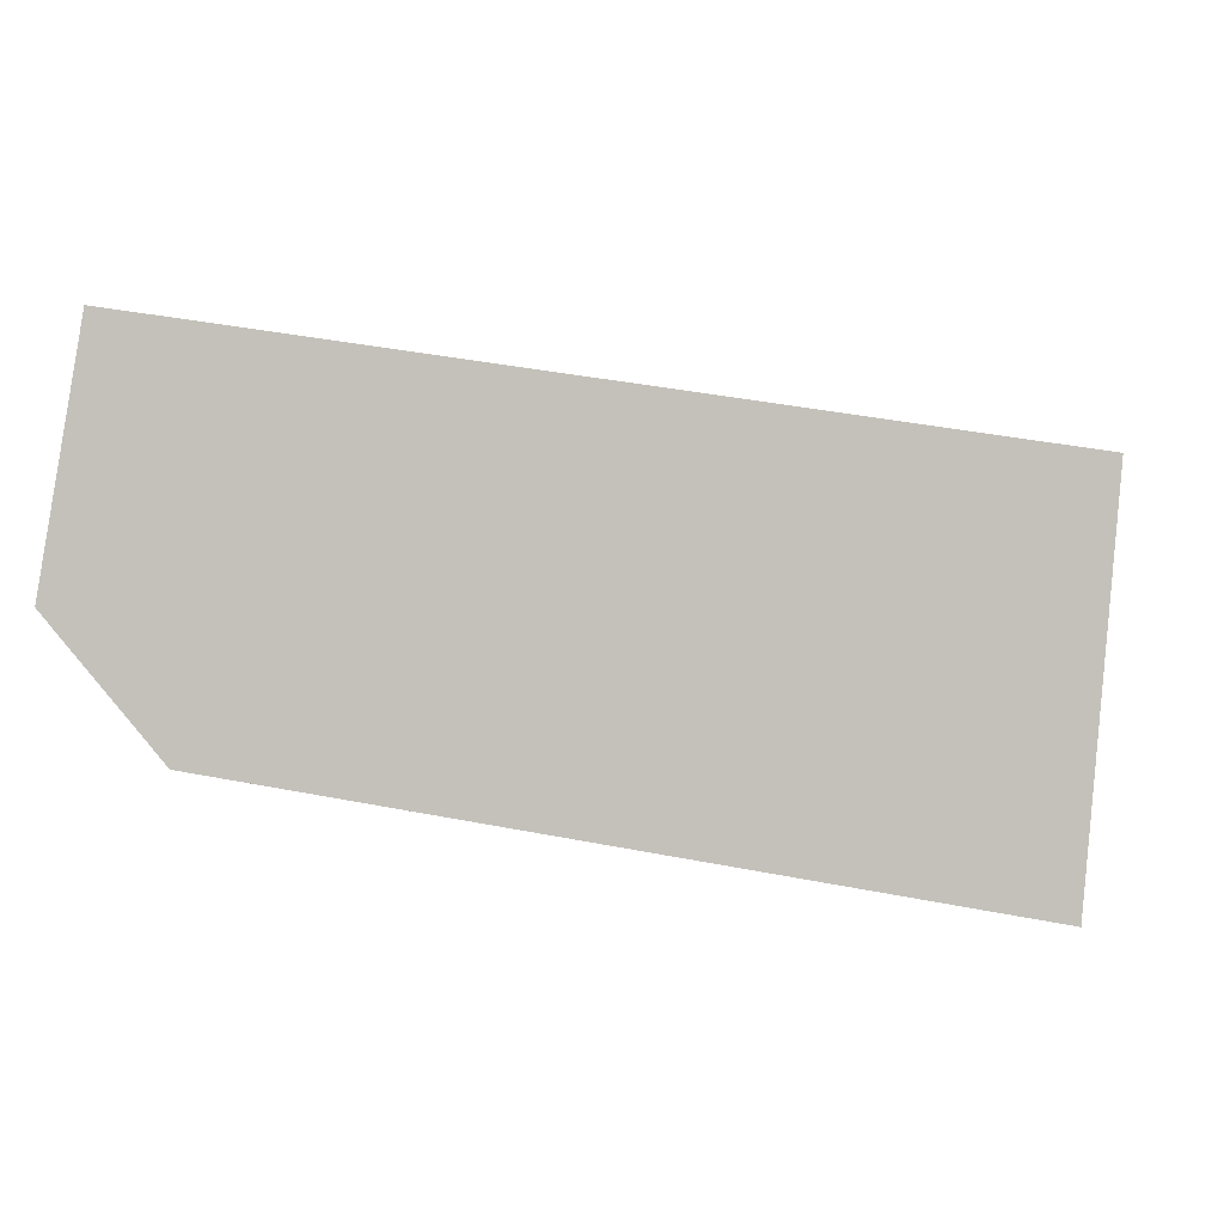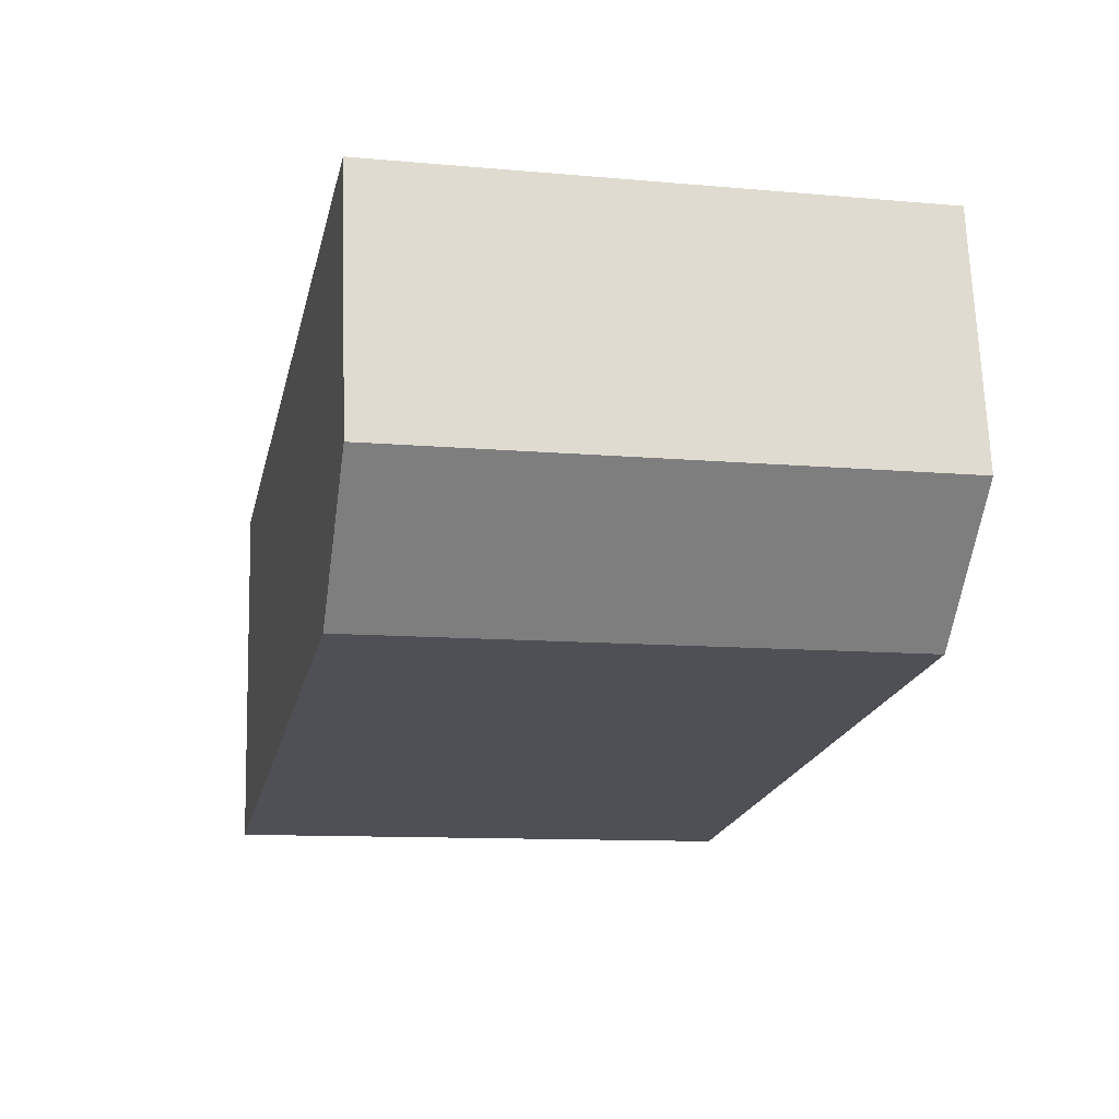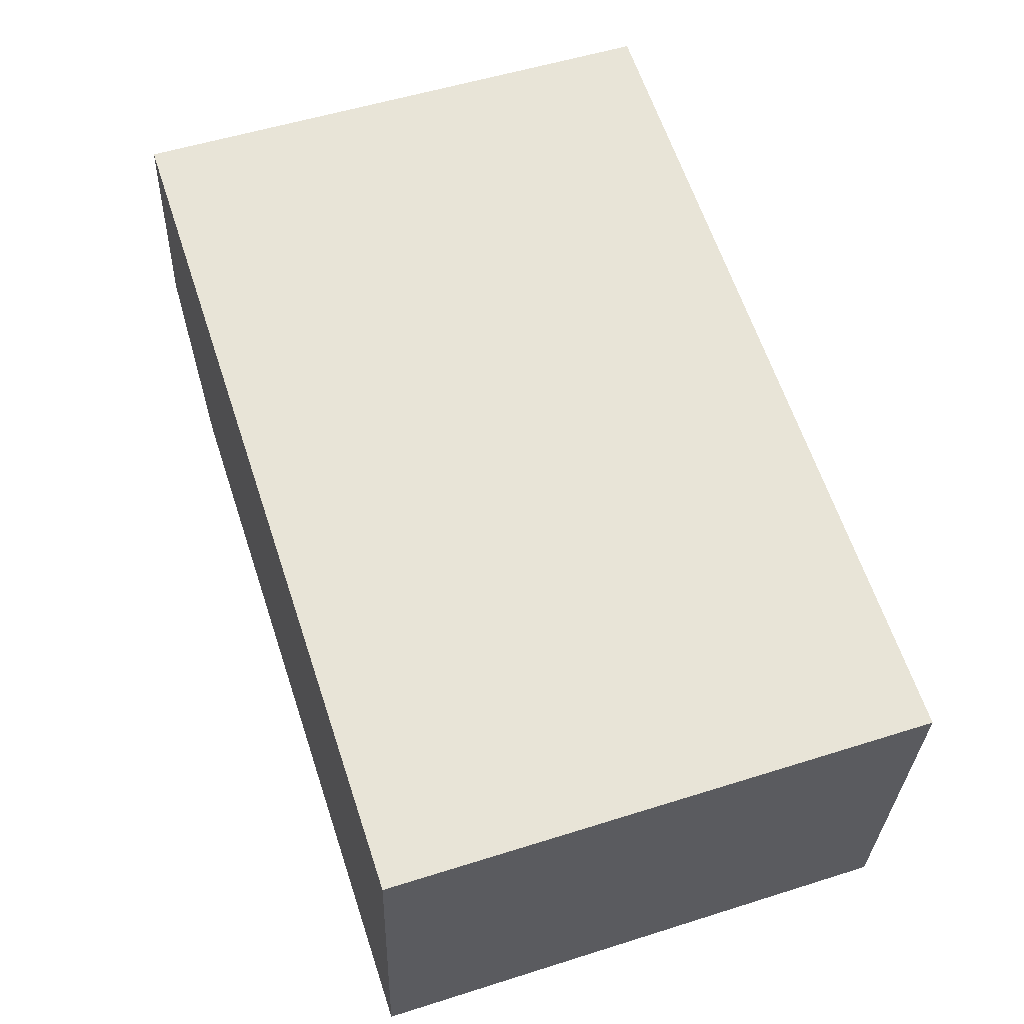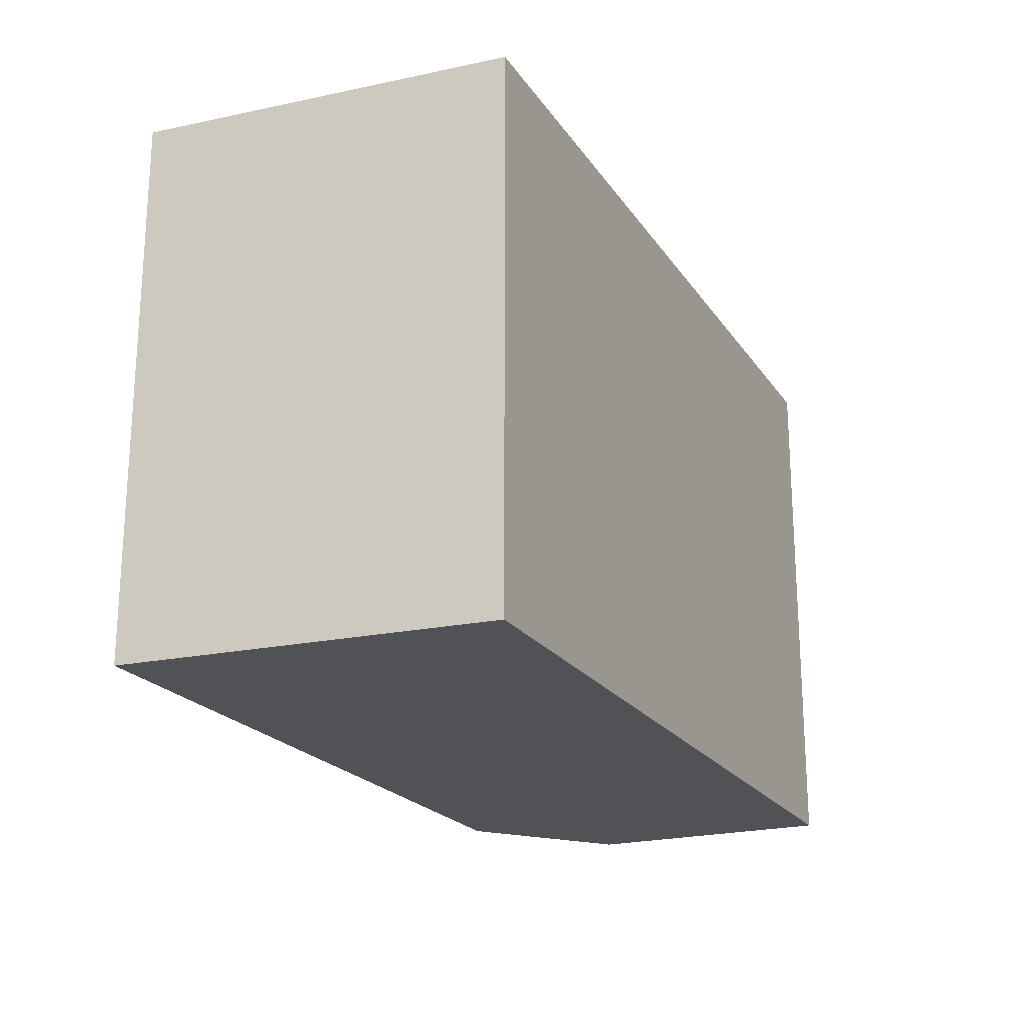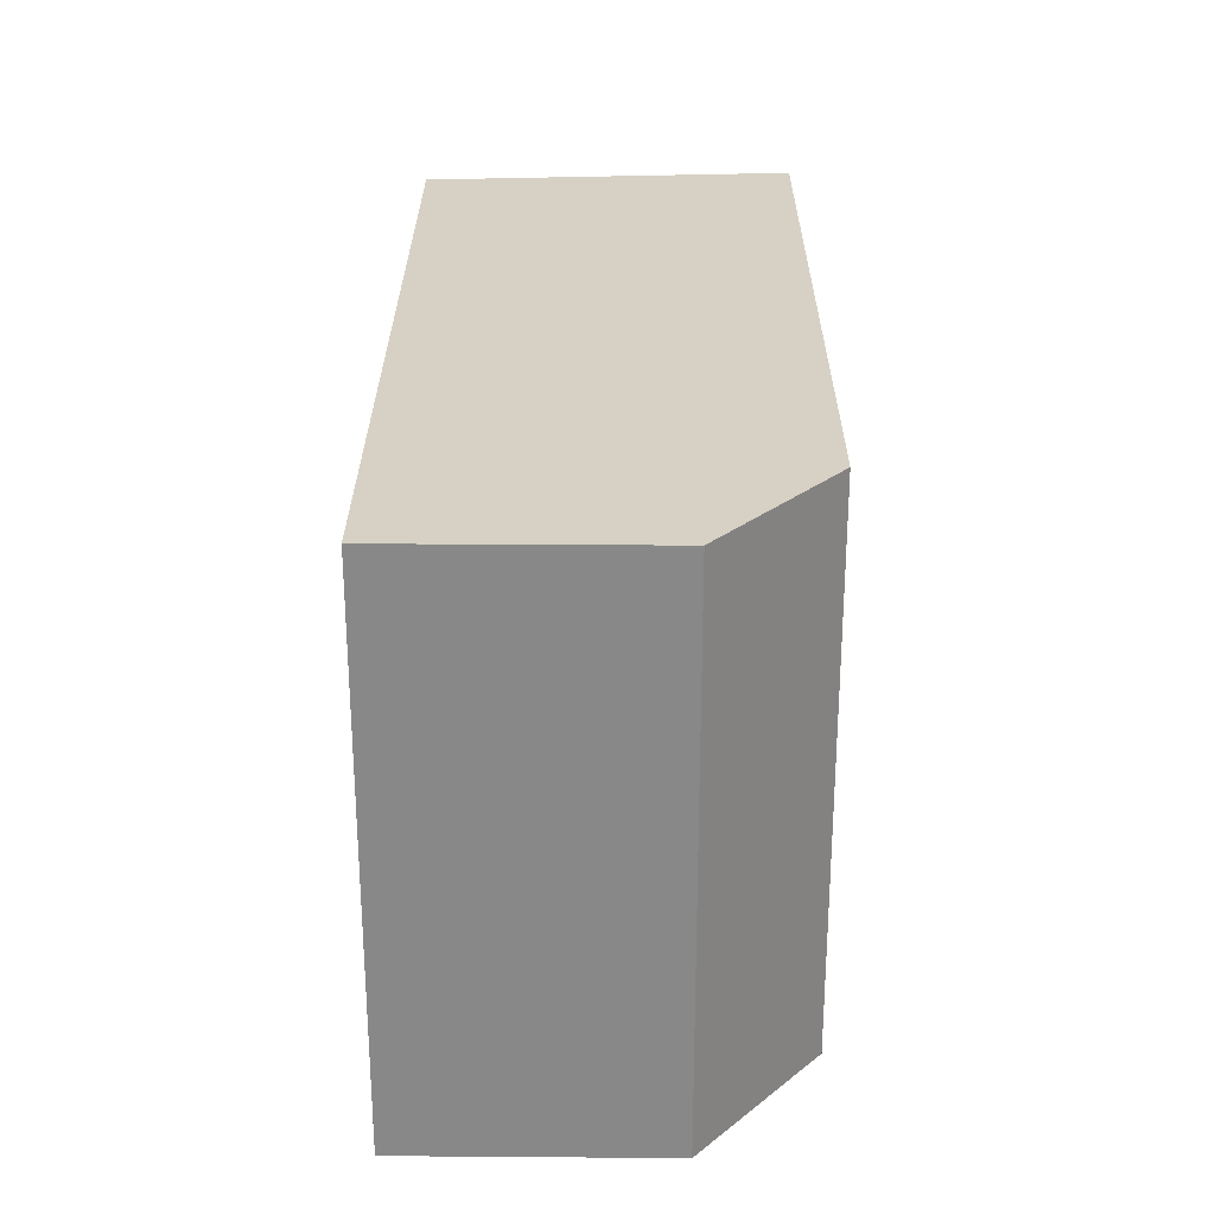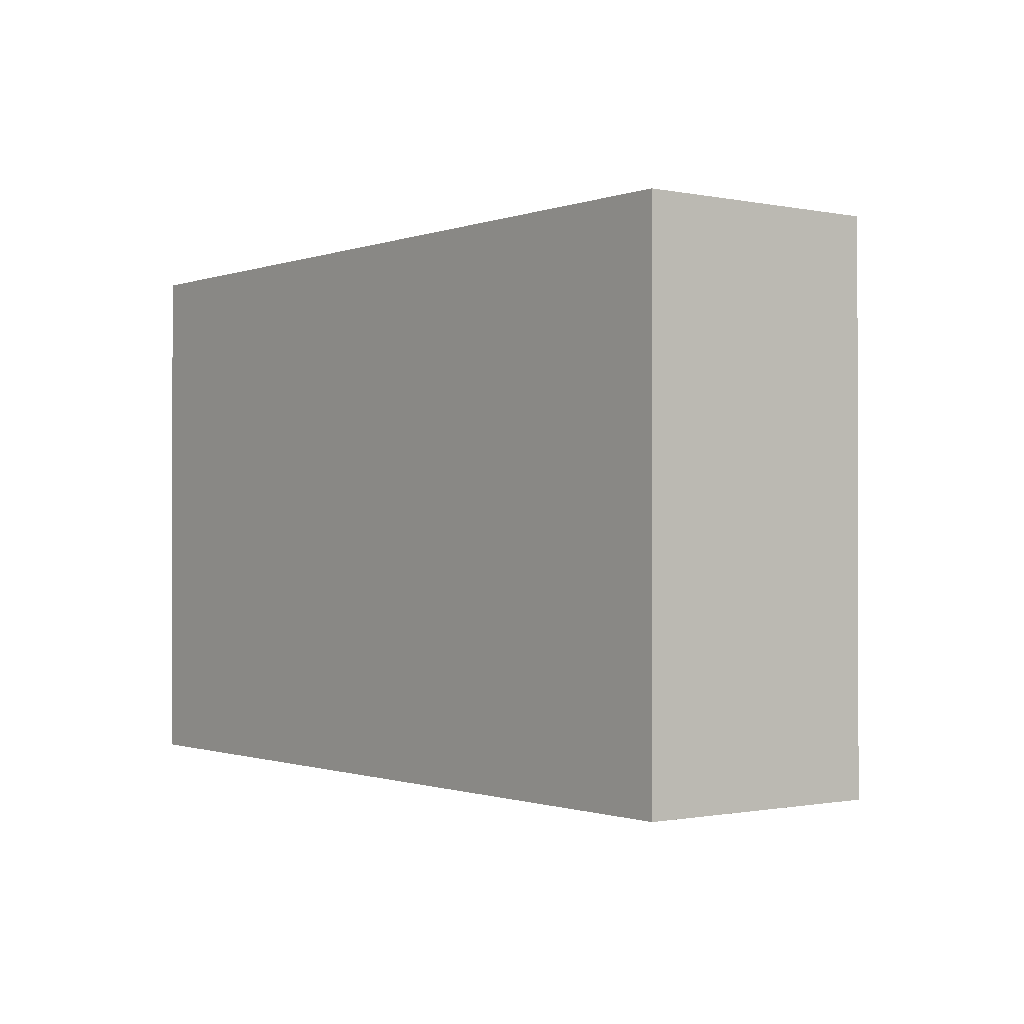
<metadata>
{"format":"obj","ext":"obj","renderer":"f3d","projection":"perspective","resolution":1024,"background":"white","views":[{"elev":-1.1,"azim":-171.3,"up":"+Z"},{"elev":-10.8,"azim":77.4,"up":"+Z"},{"elev":53.8,"azim":-108.6,"up":"+Z"},{"elev":-21.1,"azim":-74.4,"up":"+Y"},{"elev":27.0,"azim":81.2,"up":"+Y"},{"elev":-0.8,"azim":43.3,"up":"+Y"}]}
</metadata>
<code>
v 9.897 0 -3.621
v 13.32 0 0.2912
v 12.1 0 7.626
v -12.6 0 3.714
v -11.62 0 -7.043
v 9.897 15.9 -3.621
v -11.62 15.9 -7.043
v 12.1 15.9 7.626
v 13.32 15.9 0.2912
v -12.6 15.9 3.714
f 1 2 3
f 4 5 1
f 1 3 4
f 5 1 5
f 1 2 6
f 4 5 7
f 5 5 7
f 2 3 8
f 3 4 8
f 1 5 6
f 2 6 9
f 4 10 7
f 5 7 7
f 2 9 8
f 4 10 8
f 5 6 7
f 10 7 7
f 6 9 8
f 6 10 8
f 6 10 7
f 3 2 1
f 1 5 4
f 4 3 1
f 5 1 5
f 6 2 1
f 7 5 4
f 7 5 5
f 8 3 2
f 8 4 3
f 6 5 1
f 9 6 2
f 7 10 4
f 7 7 5
f 8 9 2
f 8 10 4
f 7 6 5
f 7 7 10
f 8 9 6
f 8 10 6
f 7 10 6

</code>
